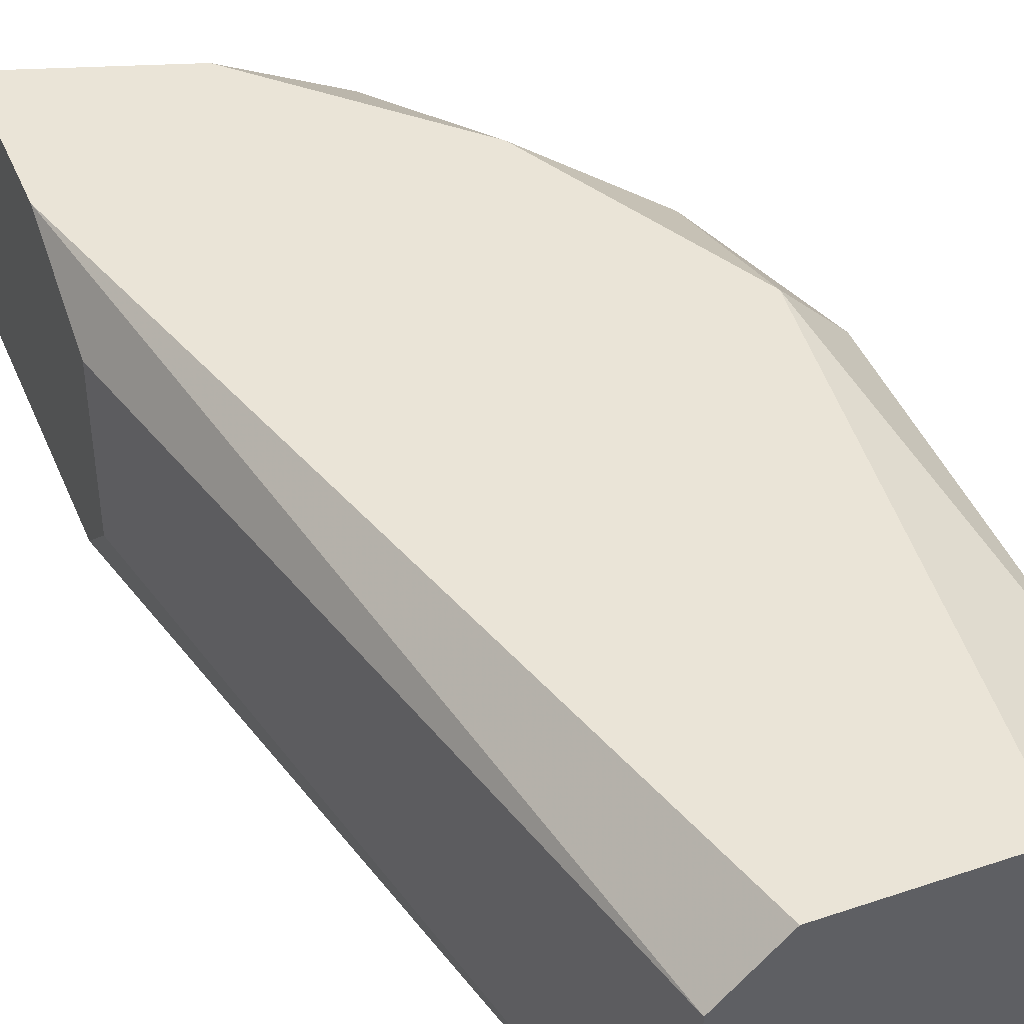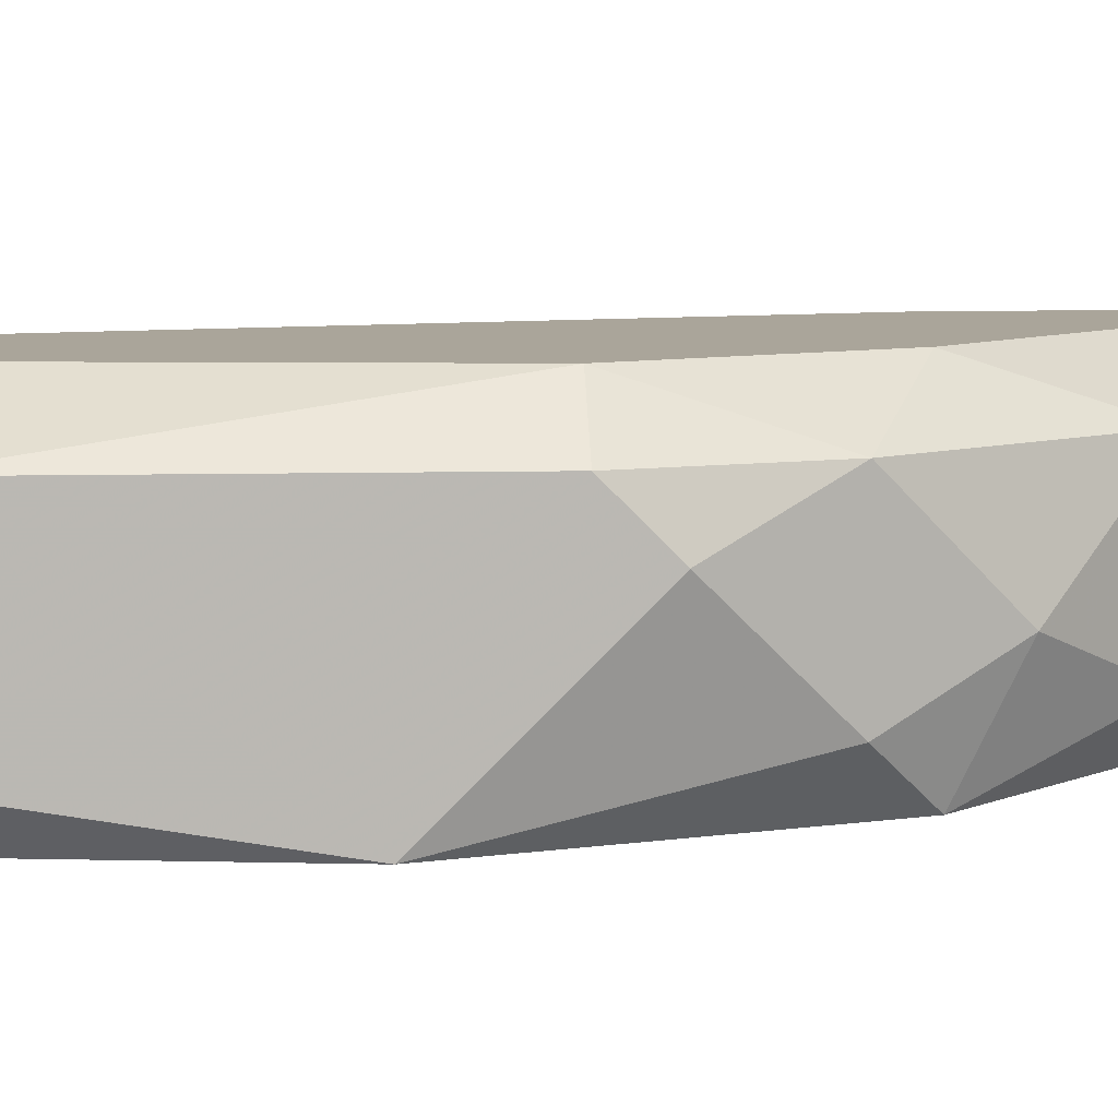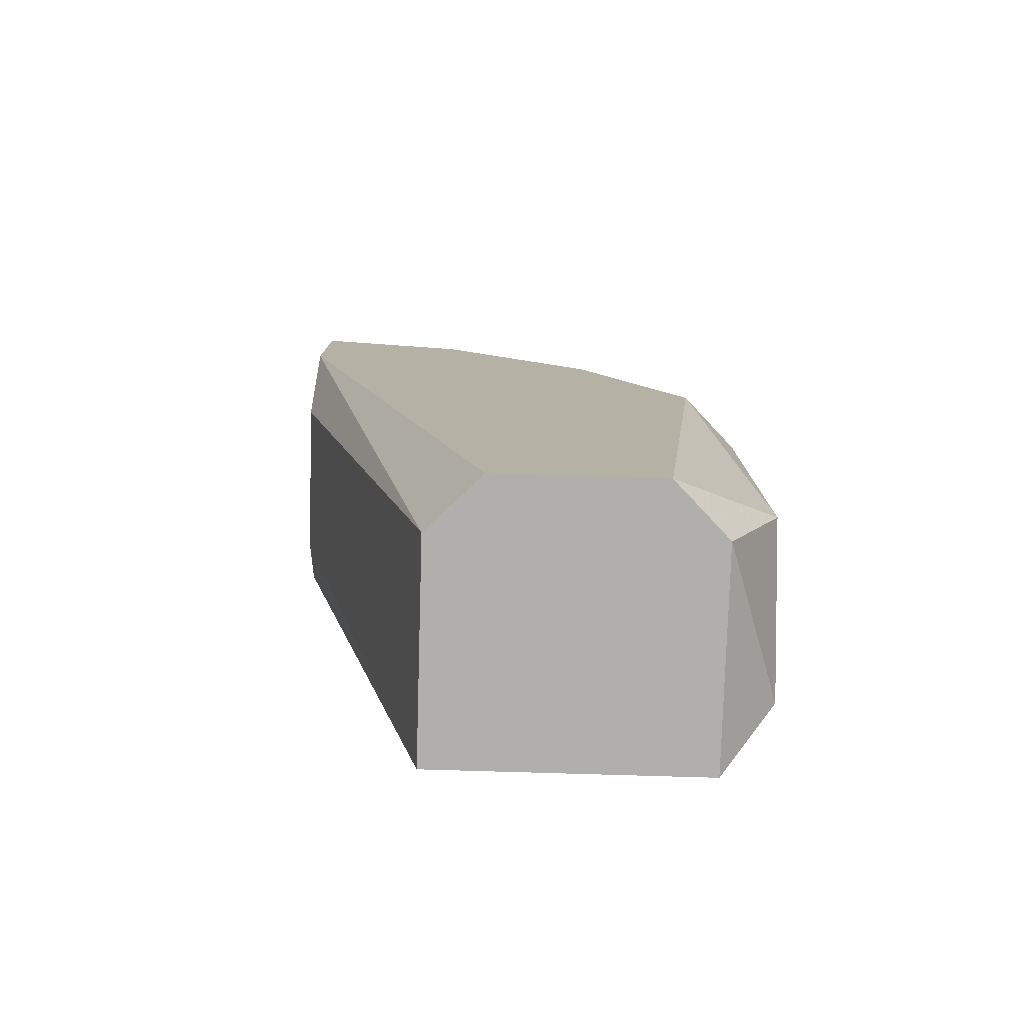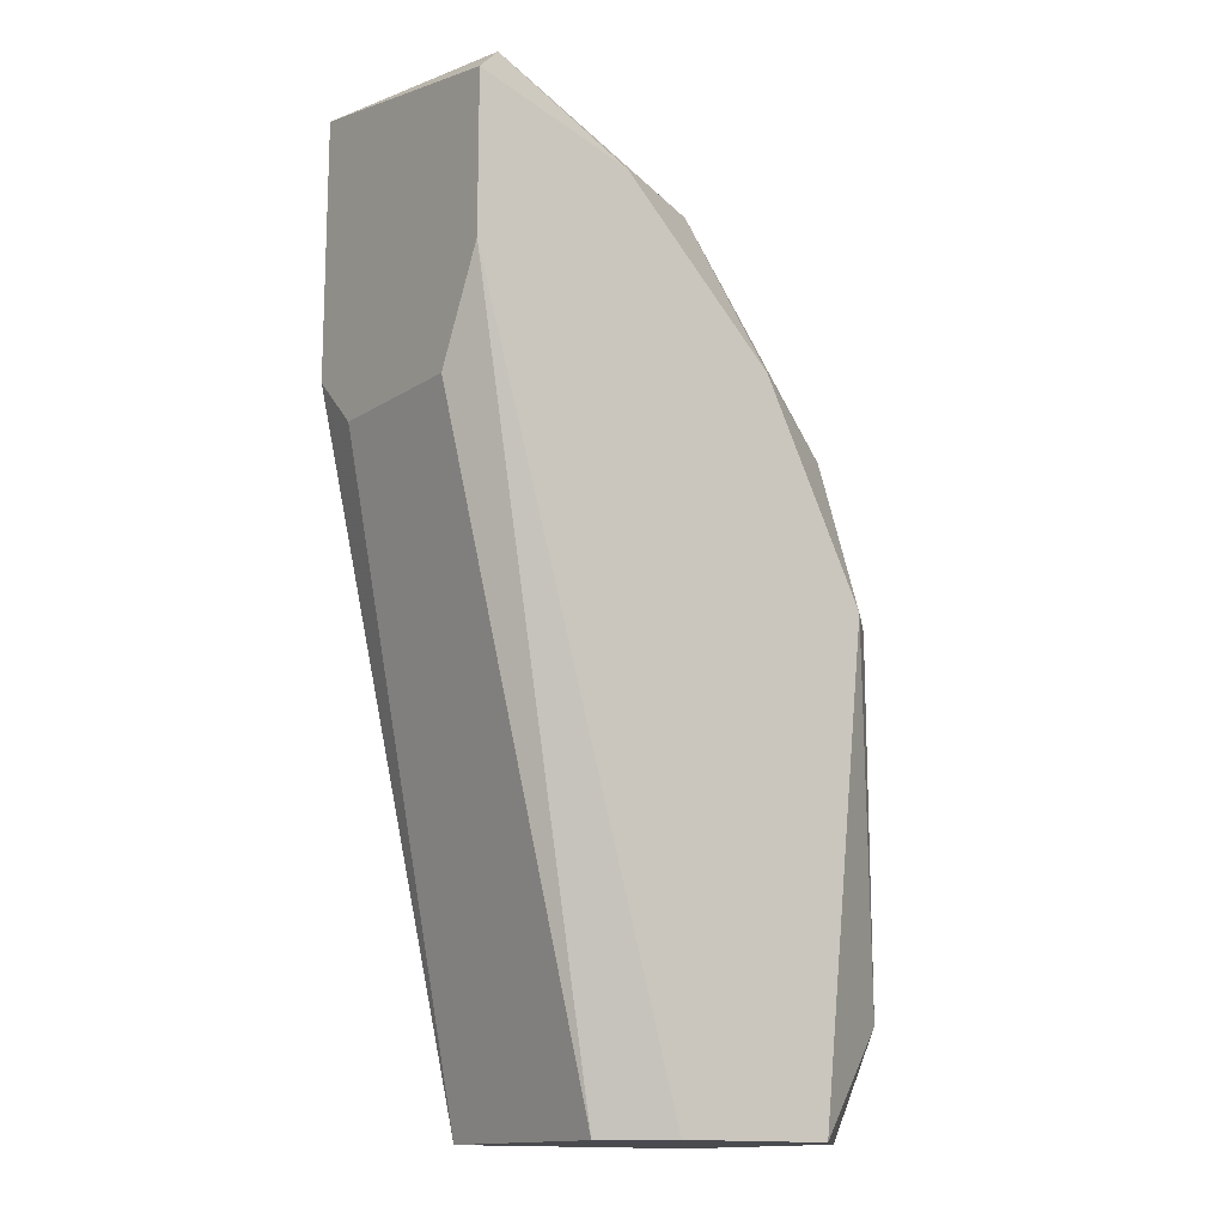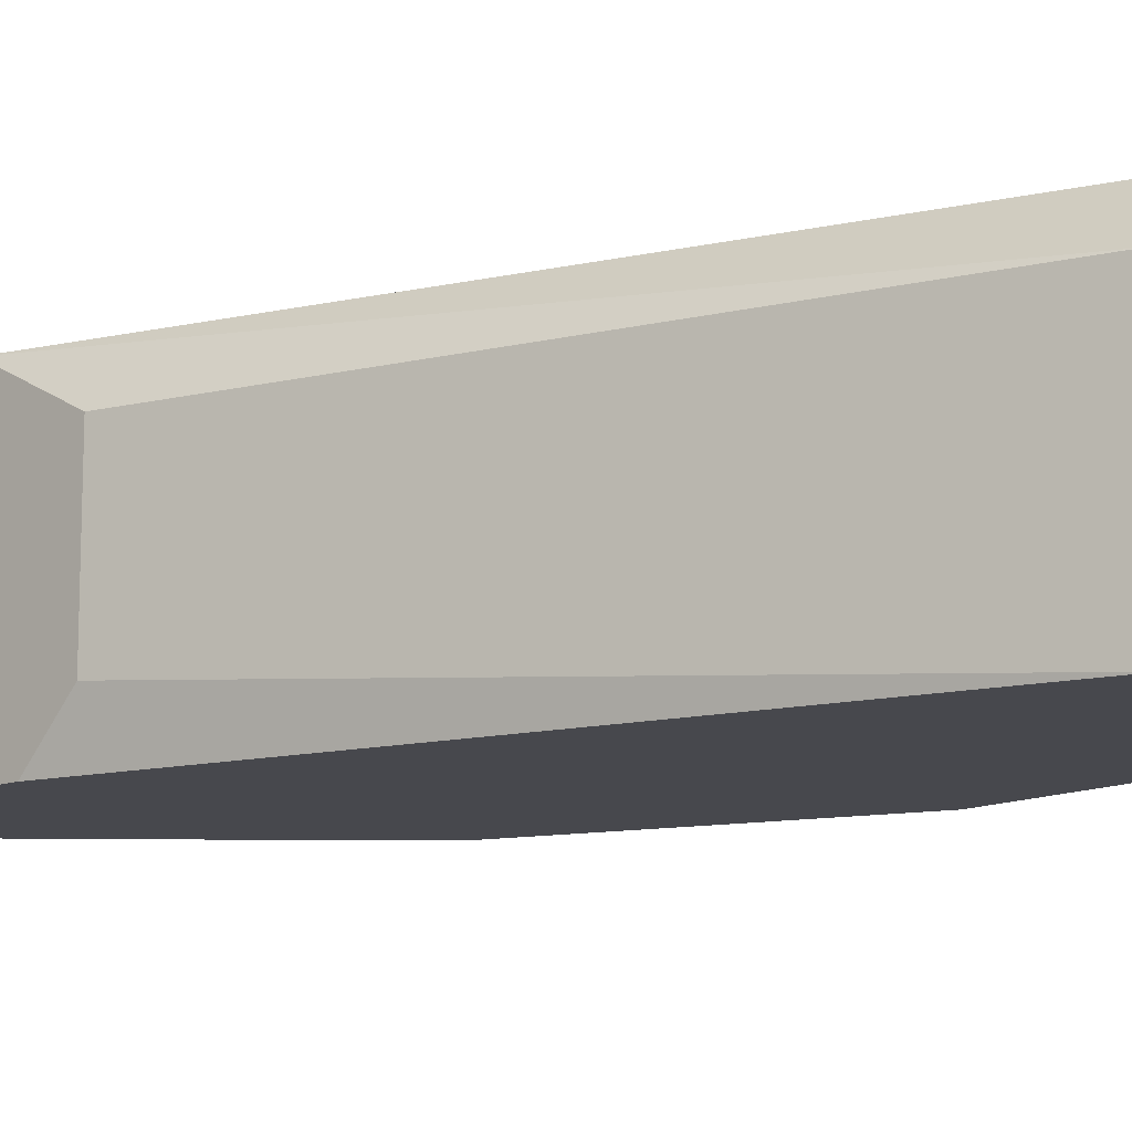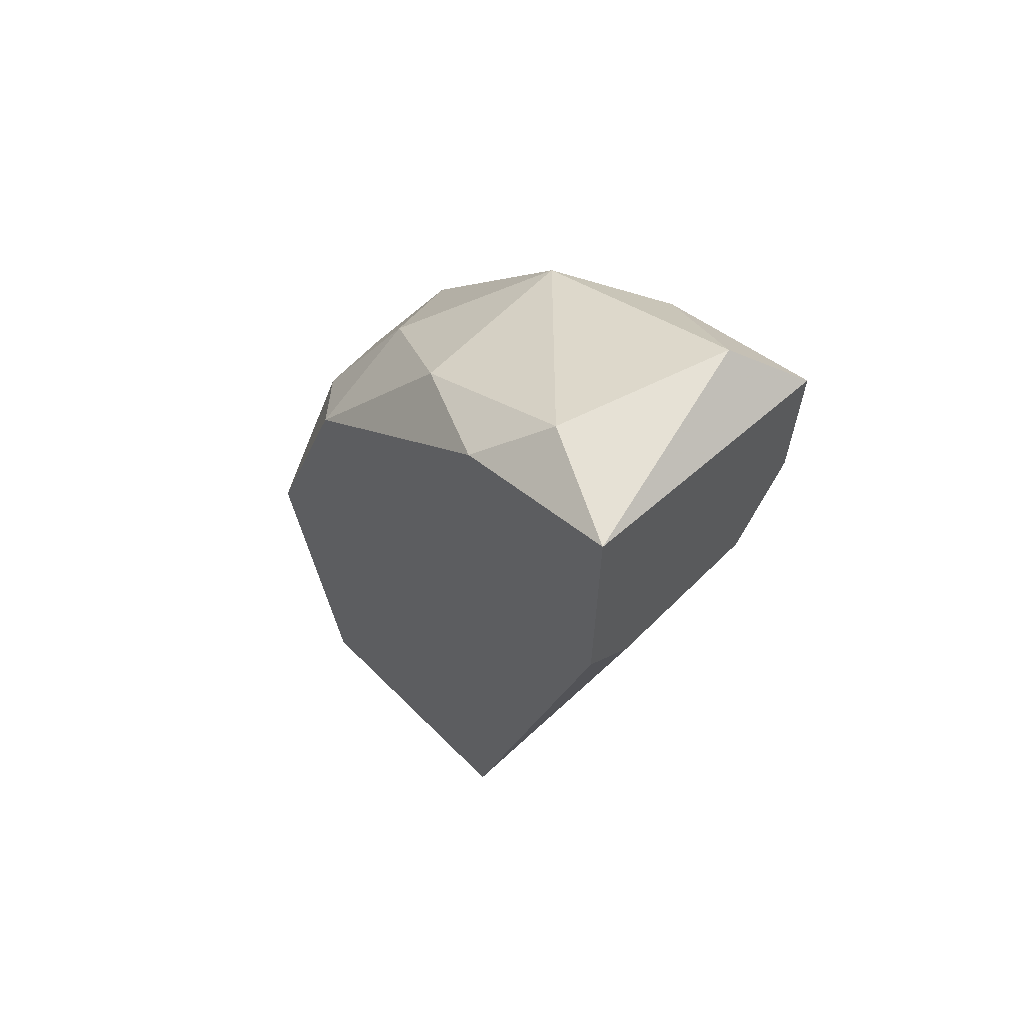
<metadata>
{"format":"obj","ext":"obj","renderer":"f3d","projection":"perspective","resolution":1024,"background":"white","views":[{"elev":43.8,"azim":-21.7,"up":"+Z"},{"elev":7.7,"azim":85.8,"up":"+Z"},{"elev":-78.2,"azim":-1.7,"up":"+Y"},{"elev":-14.3,"azim":-36.1,"up":"+Y"},{"elev":-11.7,"azim":-45.7,"up":"+Z"},{"elev":64.2,"azim":-134.9,"up":"+Y"}]}
</metadata>
<code>
v 0.3314 0.1112 -0.002864
v 0.2541 0.08906 -0.01391
v 0.2873 -0.0435 -0.02496
v 0.2983 -0.0435 0.03028
v 0.2541 0.1443 0.03028
v 0.3535 -0.02137 0.01922
v 0.3535 0.03384 -0.02496
v 0.2541 0.1554 -0.02496
v 0.3425 0.05593 0.03028
v 0.3425 -0.0435 -0.02496
v 0.3093 0.1332 0.01922
v 0.2541 0.08906 0.01922
v 0.3535 0.06697 0.008172
v 0.3314 0.1001 -0.02496
v 0.3314 -0.0435 0.03028
v 0.2762 0.1554 -0.01391
v 0.2873 -0.0435 0.01922
v 0.2652 0.1554 0.01922
v 0.3535 -0.03242 -0.01391
v 0.2873 0.1332 0.03028
v 0.2541 0.1112 0.03028
v 0.3425 0.08906 0.01922
v 0.2541 0.1001 -0.02496
v 0.3093 0.1332 -0.01391
v 0.2873 0.1443 -0.02496
v 0.3425 -0.0435 0.01922
v 0.3535 0.05593 0.01922
v 0.3204 0.1001 0.03028
v 0.3425 0.08906 -0.01391
f 7 14 29
f 2 5 8
f 7 3 8
f 5 4 9
f 4 3 10
f 3 7 10
f 2 3 12
f 5 2 12
f 6 7 13
f 7 8 14
f 9 4 15
f 6 9 15
f 4 10 15
f 3 4 17
f 12 3 17
f 8 5 18
f 16 8 18
f 11 16 18
f 7 6 19
f 10 7 19
f 5 9 20
f 18 5 20
f 11 18 20
f 4 5 21
f 5 12 21
f 17 4 21
f 12 17 21
f 1 11 22
f 13 1 22
f 3 2 23
f 8 3 23
f 2 8 23
f 11 1 24
f 1 14 24
f 16 11 24
f 16 24 25
f 14 8 25
f 8 16 25
f 24 14 25
f 6 15 26
f 15 10 26
f 19 6 26
f 10 19 26
f 9 6 27
f 6 13 27
f 13 22 27
f 22 9 27
f 20 9 28
f 11 20 28
f 22 11 28
f 9 22 28
f 1 13 29
f 13 7 29
f 14 1 29

</code>
